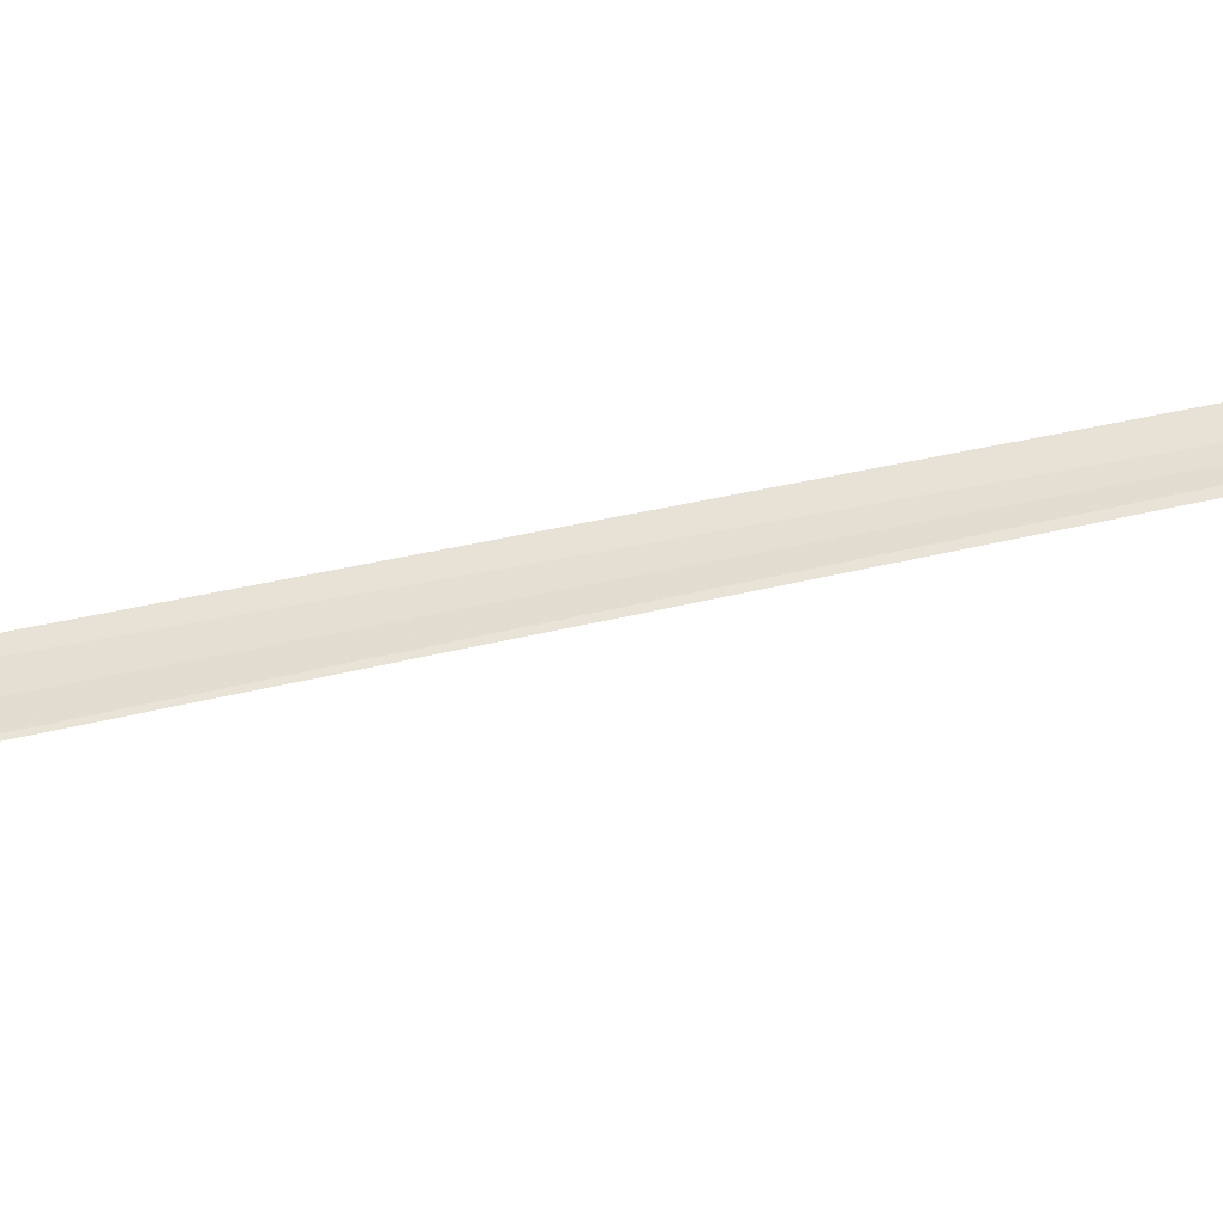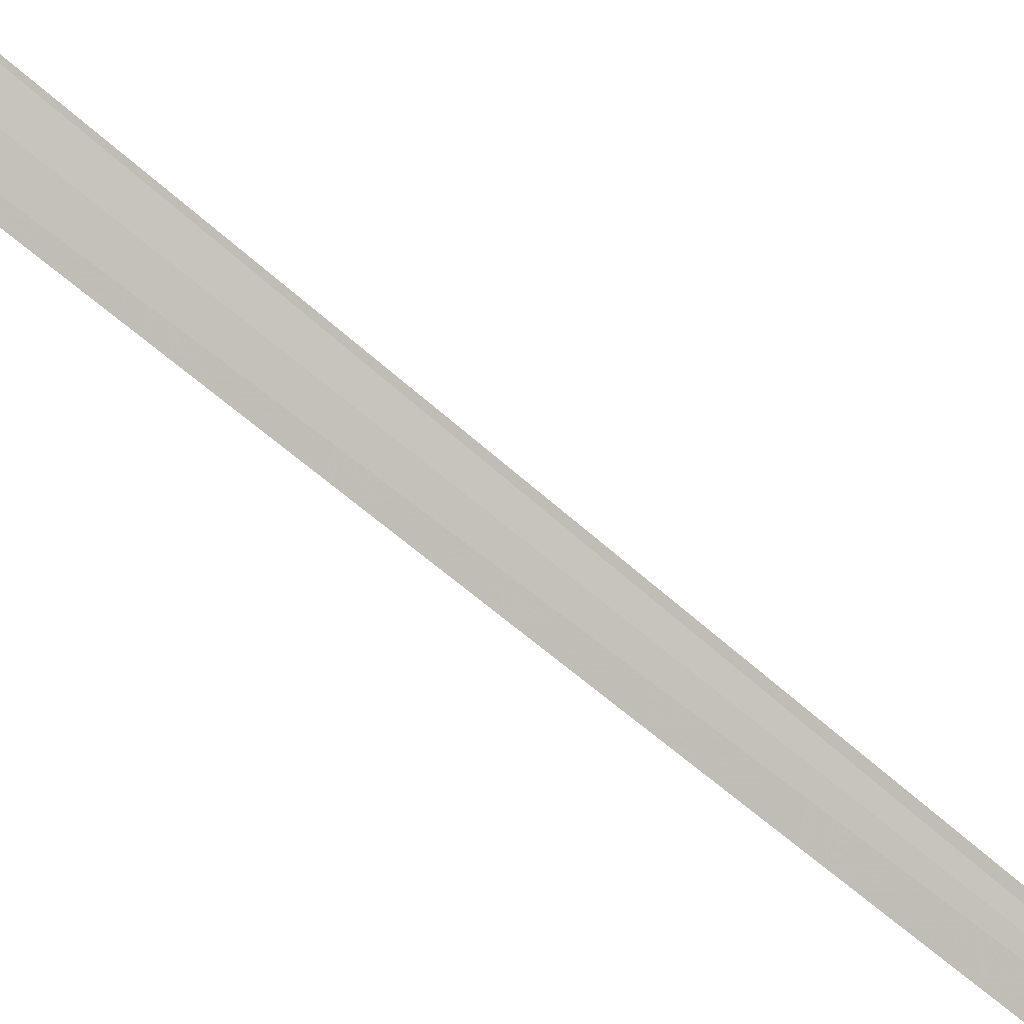
<metadata>
{"format":"obj","ext":"obj","renderer":"f3d","projection":"perspective","resolution":1024,"background":"white","views":[{"elev":65.1,"azim":88.0,"up":"+Y"},{"elev":-73.2,"azim":58.5,"up":"+Y"}]}
</metadata>
<code>
v 19.8 15.65 4.932
v 19.81 15.65 4.93
v 20.19 15.55 7.25
v 19.76 15.63 4.936
v 20.1 15.51 7.256
v 20.15 15.53 7.252
v 19.78 15.65 4.794
f 1 2 3
f 1 5 4
f 1 6 5
f 1 3 6
f 1 4 7
f 1 7 2

</code>
